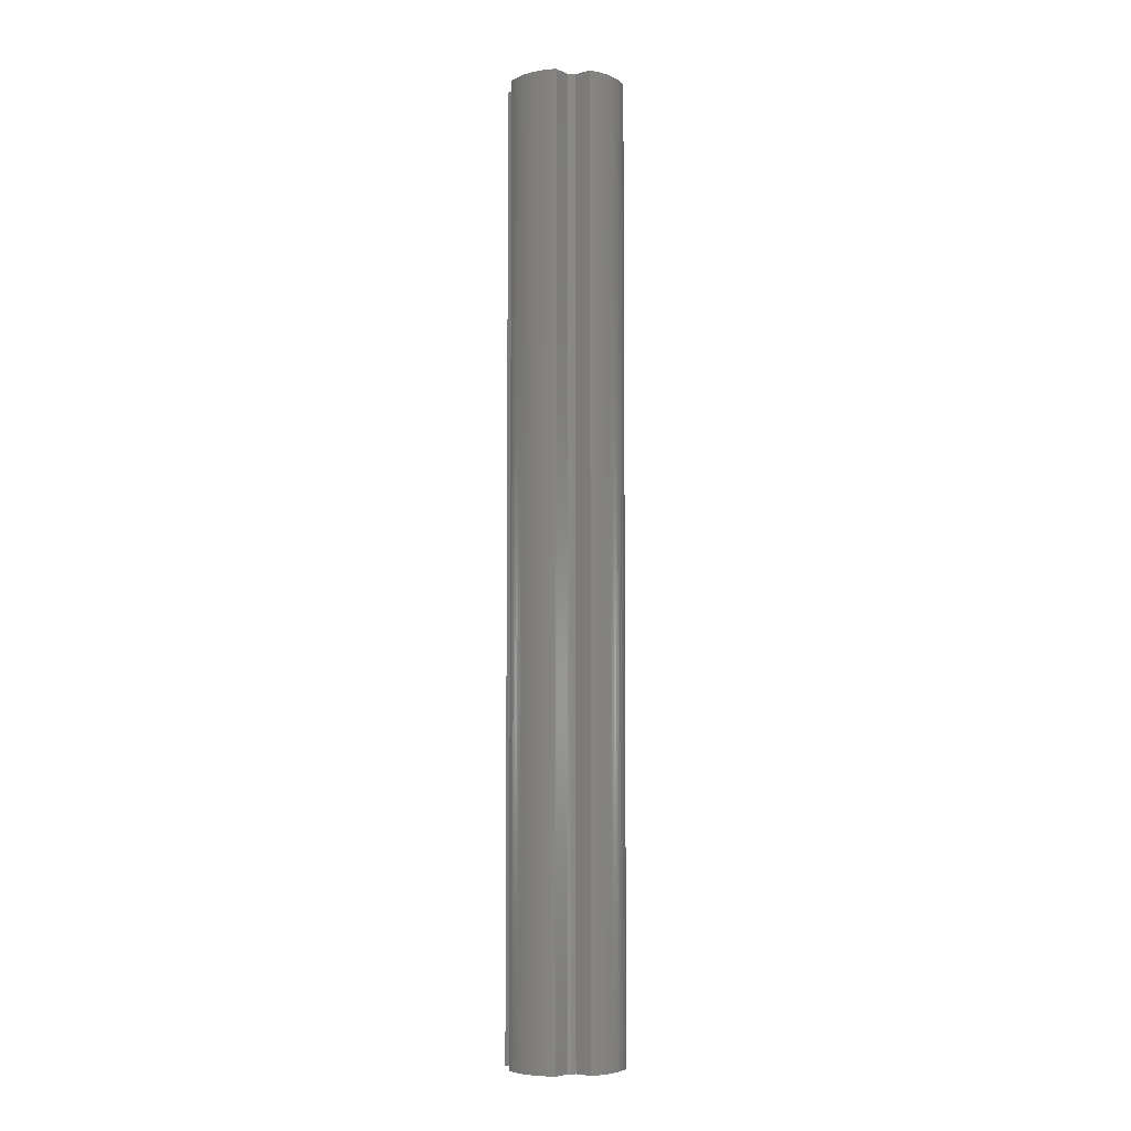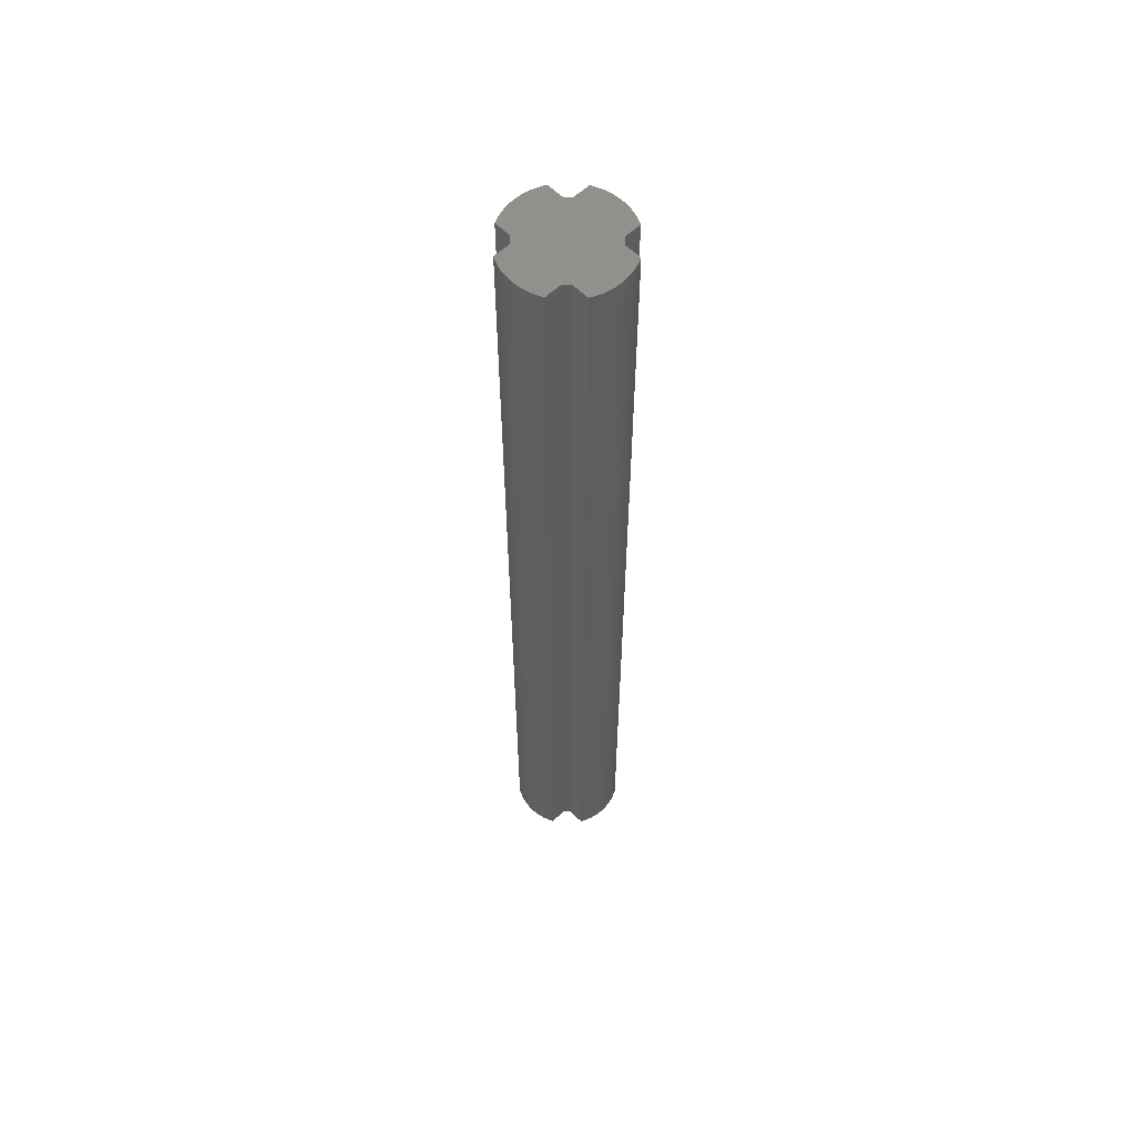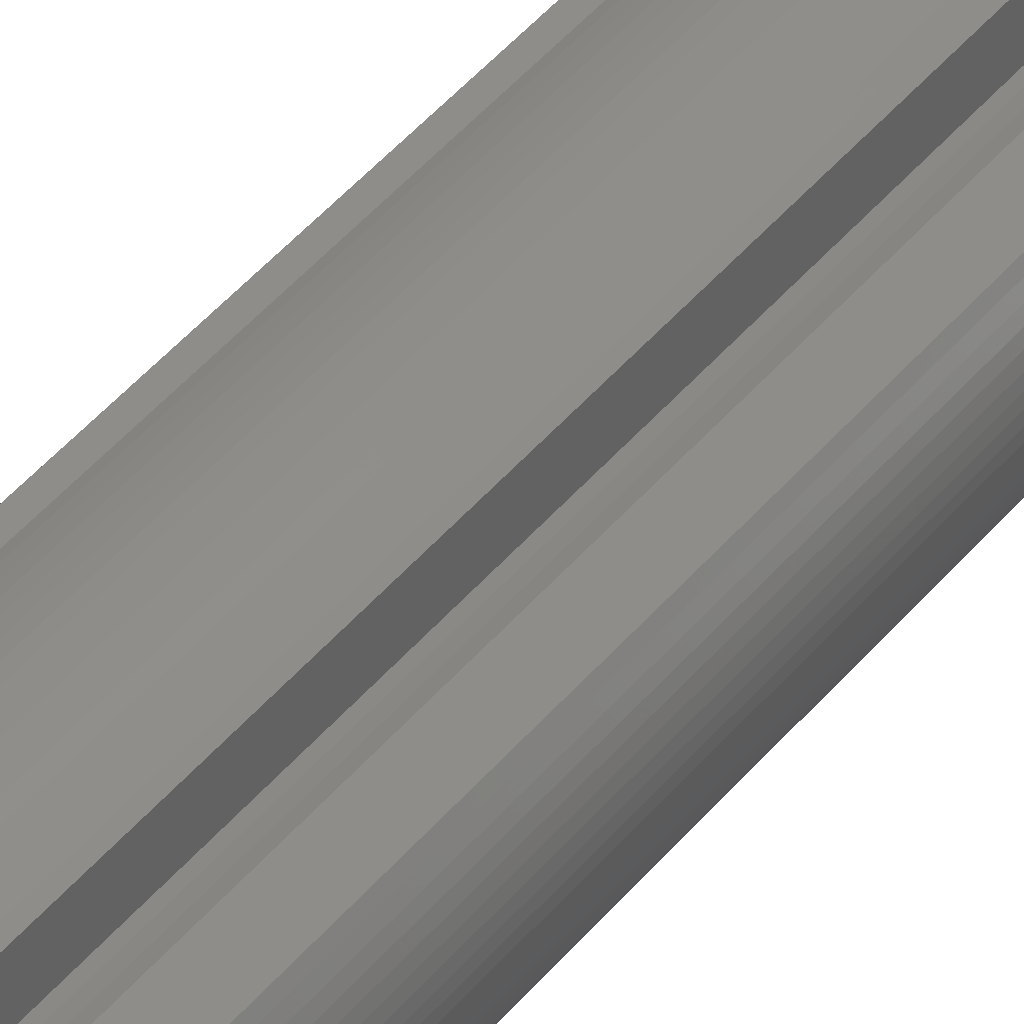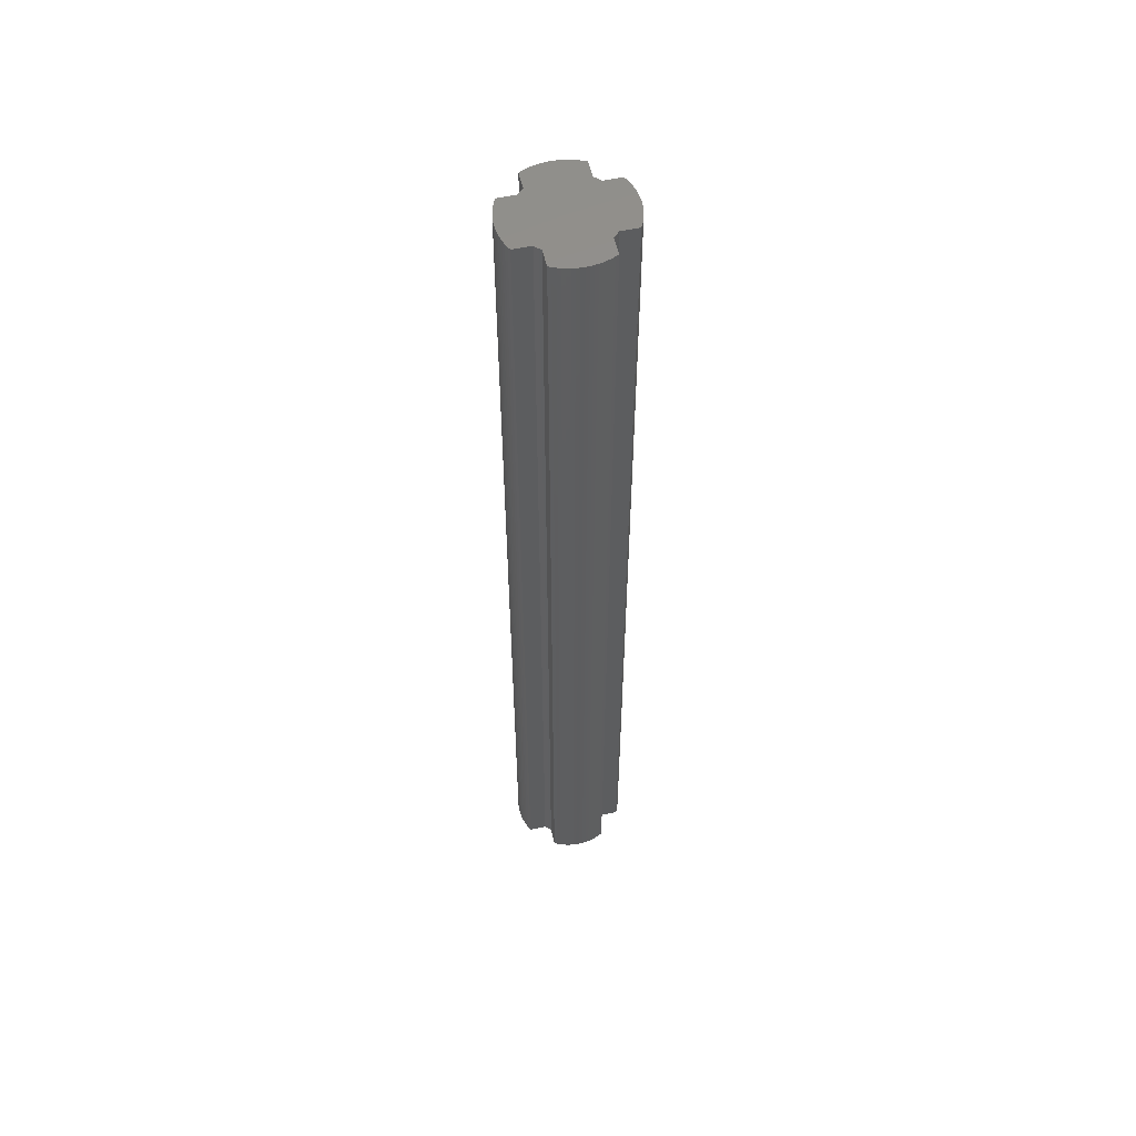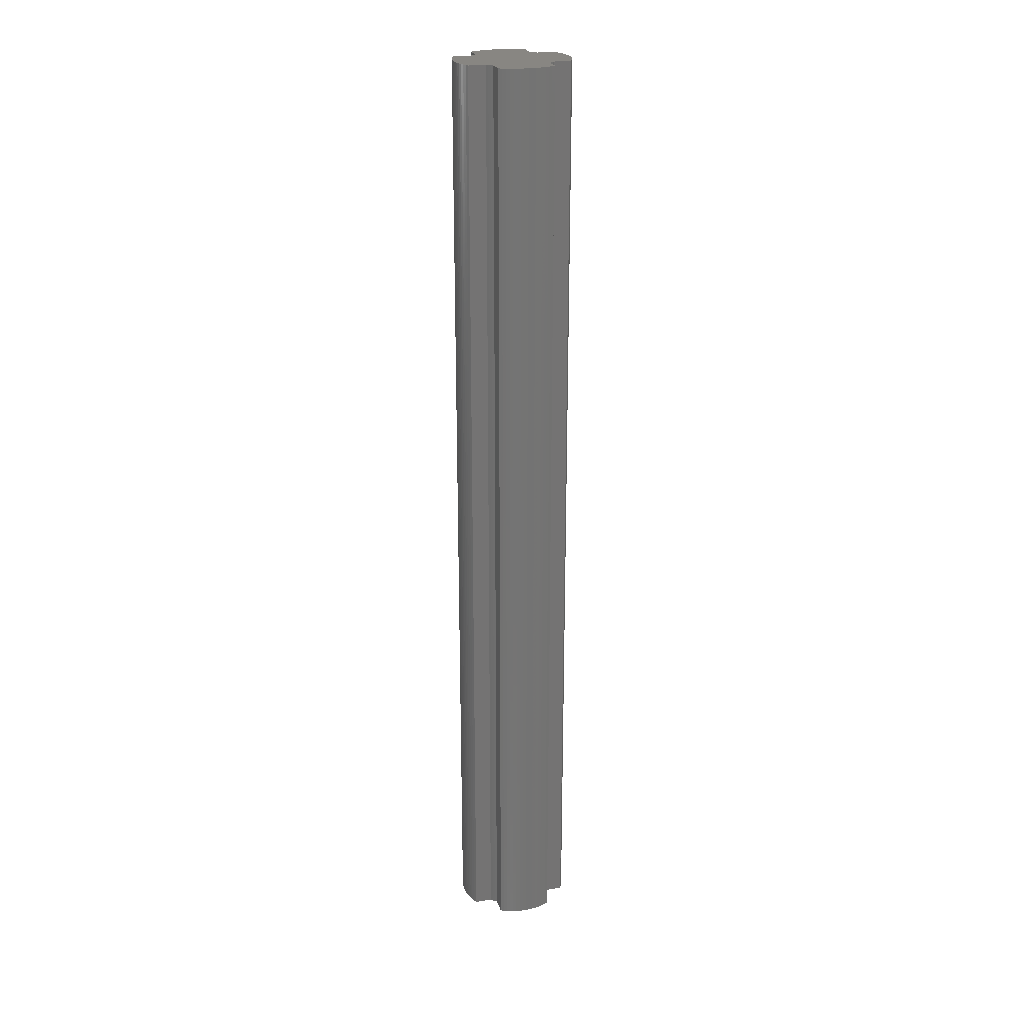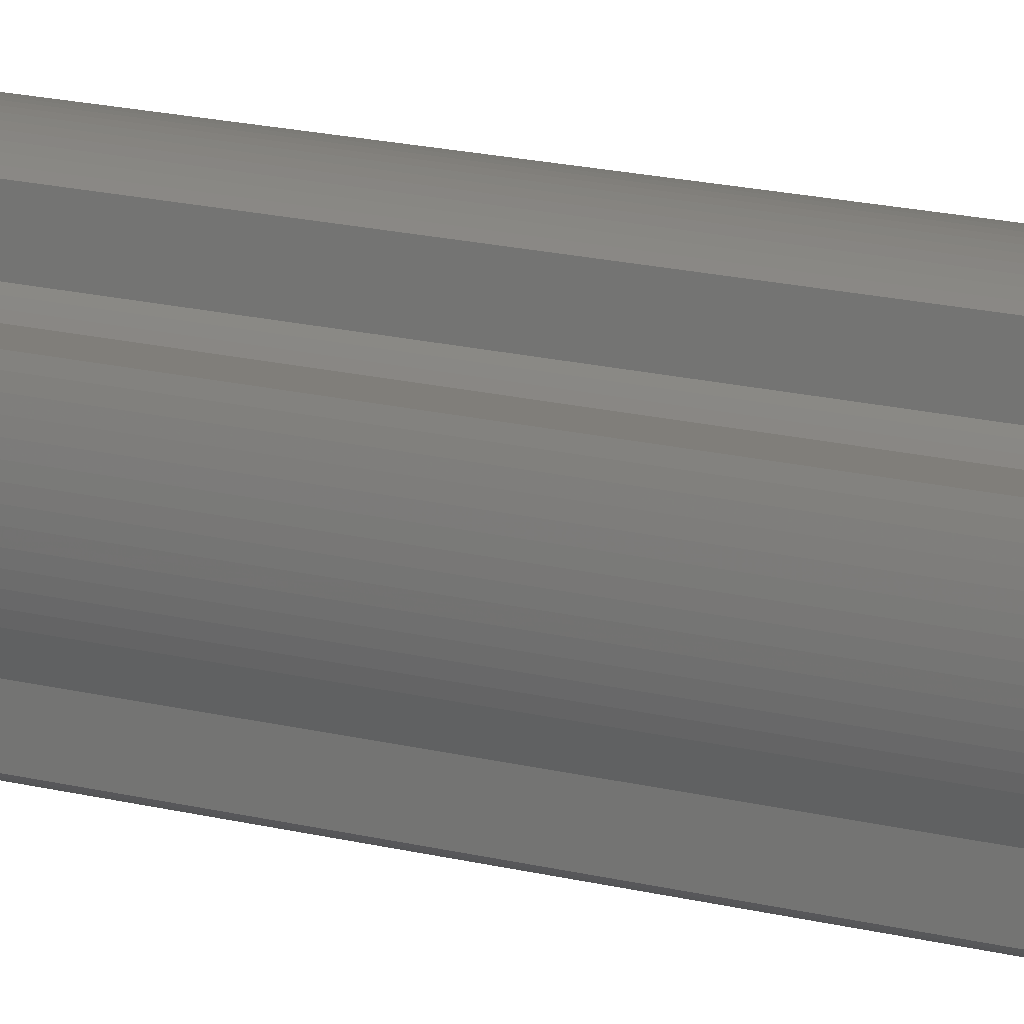
<metadata>
{"format":"stl","ext":"stl","renderer":"f3d","projection":"perspective","resolution":1024,"background":"white","views":[{"elev":-5.8,"azim":37.4,"up":"+Z"},{"elev":58.7,"azim":135.7,"up":"+Z"},{"elev":40.5,"azim":-145.6,"up":"+Y"},{"elev":55.3,"azim":-103.0,"up":"+Z"},{"elev":23.7,"azim":-15.8,"up":"+Z"},{"elev":12.0,"azim":125.9,"up":"+Y"}]}
</metadata>
<code>
# stl→obj: 168 verts, 332 faces
v -2.4 0 -0.1
v -2.4 0 39.35
v -2.395 0.1507 -0.1
v -2.395 0.1507 39.35
v -2.395 -0.1507 -0.1
v -2.395 -0.1507 39.35
v -2.381 0.3008 -0.1
v -2.357 0.4497 -0.1
v -2.325 0.5969 -0.1
v -2.283 0.7416 -0.1
v -2.231 0.8835 -0.1
v -2.172 1.022 -0.1
v -2.106 1.15 -0.1
v -1.385 1.15 -0.1
v -1.312 1.232 -0.1
v -1.232 1.312 -0.1
v -1.15 1.385 -0.1
v -1.15 2.106 -0.1
v -1.022 2.172 -0.1
v -0.8835 2.231 -0.1
v -0.7416 2.283 -0.1
v -0.5969 2.325 -0.1
v -0.4497 2.357 -0.1
v -0.3008 2.381 -0.1
v -0.1507 2.395 -0.1
v 0 2.4 -0.1
v 0.1507 2.395 -0.1
v 0.3008 2.381 -0.1
v 0.4497 2.357 -0.1
v 0.5969 2.325 -0.1
v 0.7416 2.283 -0.1
v 0.8835 2.231 -0.1
v 1.022 2.172 -0.1
v 1.15 2.106 -0.1
v 1.15 1.385 -0.1
v 1.232 1.312 -0.1
v 1.312 1.232 -0.1
v 1.385 1.15 -0.1
v 2.106 1.15 -0.1
v 2.172 1.022 -0.1
v 2.231 0.8835 -0.1
v 2.283 0.7416 -0.1
v 2.325 0.5969 -0.1
v 2.357 0.4497 -0.1
v 2.381 0.3008 -0.1
v 2.395 0.1507 -0.1
v 2.4 0 -0.1
v 2.395 -0.1507 -0.1
v 2.381 -0.3008 -0.1
v 2.357 -0.4497 -0.1
v 2.325 -0.5969 -0.1
v 2.283 -0.7416 -0.1
v 2.231 -0.8835 -0.1
v 2.172 -1.022 -0.1
v 2.106 -1.15 -0.1
v 1.385 -1.15 -0.1
v 1.312 -1.232 -0.1
v 1.232 -1.312 -0.1
v 1.15 -1.385 -0.1
v 1.15 -2.106 -0.1
v 1.022 -2.172 -0.1
v 0.8835 -2.231 -0.1
v 0.7416 -2.283 -0.1
v 0.5969 -2.325 -0.1
v 0.4497 -2.357 -0.1
v 0.3008 -2.381 -0.1
v 0.1507 -2.395 -0.1
v 0 -2.4 -0.1
v -1.15 -1.385 -0.1
v -0.1507 -2.395 -0.1
v -1.385 -1.15 -0.1
v -1.312 -1.232 -0.1
v -1.232 -1.312 -0.1
v -2.106 -1.15 -0.1
v -2.172 -1.022 -0.1
v -2.231 -0.8835 -0.1
v -2.283 -0.7416 -0.1
v -2.325 -0.5969 -0.1
v -2.357 -0.4497 -0.1
v -2.381 -0.3008 -0.1
v -0.3008 -2.381 -0.1
v -0.4497 -2.357 -0.1
v -0.5969 -2.325 -0.1
v -0.7416 -2.283 -0.1
v -0.8835 -2.231 -0.1
v -1.022 -2.172 -0.1
v -1.15 -2.106 -0.1
v -2.381 0.3008 39.35
v -2.357 -0.4497 39.35
v -2.381 -0.3008 39.35
v -2.325 -0.5969 39.35
v -2.283 -0.7416 39.35
v -2.231 -0.8835 39.35
v -2.172 -1.022 39.35
v -2.106 -1.15 39.35
v -1.385 -1.15 39.35
v -1.312 -1.232 39.35
v -1.232 -1.312 39.35
v -1.15 -1.385 39.35
v -0.3008 -2.381 39.35
v -1.022 -2.172 39.35
v -1.15 -2.106 39.35
v -0.8835 -2.231 39.35
v -0.7416 -2.283 39.35
v -0.5969 -2.325 39.35
v -0.4497 -2.357 39.35
v -0.1507 -2.395 39.35
v 0 -2.4 39.35
v 0.1507 -2.395 39.35
v 0.3008 -2.381 39.35
v 0.4497 -2.357 39.35
v 0.5969 -2.325 39.35
v 0.7416 -2.283 39.35
v 0.8835 -2.231 39.35
v 1.022 -2.172 39.35
v 1.15 -2.106 39.35
v 1.15 -1.385 39.35
v 1.232 -1.312 39.35
v 1.312 -1.232 39.35
v 1.385 -1.15 39.35
v 2.106 -1.15 39.35
v 2.172 -1.022 39.35
v 2.231 -0.8835 39.35
v 2.283 -0.7416 39.35
v 2.325 -0.5969 39.35
v 2.357 -0.4497 39.35
v 2.381 -0.3008 39.35
v 2.395 -0.1507 39.35
v 2.4 0 39.35
v 2.395 0.1507 39.35
v 2.381 0.3008 39.35
v 2.357 0.4497 39.35
v 2.325 0.5969 39.35
v 2.283 0.7416 39.35
v 2.231 0.8835 39.35
v 2.172 1.022 39.35
v 2.106 1.15 39.35
v 1.385 1.15 39.35
v 1.312 1.232 39.35
v 1.232 1.312 39.35
v 1.15 1.385 39.35
v 1.15 2.106 39.35
v 1.022 2.172 39.35
v 0.8835 2.231 39.35
v 0.7416 2.283 39.35
v 0.5969 2.325 39.35
v 0.4497 2.357 39.35
v 0.3008 2.381 39.35
v 0.1507 2.395 39.35
v 0 2.4 39.35
v -1.385 1.15 39.35
v -2.106 1.15 39.35
v -0.1507 2.395 39.35
v -1.15 1.385 39.35
v -1.312 1.232 39.35
v -1.232 1.312 39.35
v -2.172 1.022 39.35
v -2.231 0.8835 39.35
v -2.283 0.7416 39.35
v -2.325 0.5969 39.35
v -2.357 0.4497 39.35
v -1.15 2.106 39.35
v -0.8835 2.231 39.35
v -1.022 2.172 39.35
v -0.7416 2.283 39.35
v -0.5969 2.325 39.35
v -0.4497 2.357 39.35
v -0.3008 2.381 39.35
f 1 2 3
f 3 2 4
f 1 5 2
f 2 5 6
f 1 3 5
f 5 3 7
f 5 7 8
f 5 8 9
f 5 9 10
f 5 10 11
f 5 11 12
f 5 12 13
f 5 13 14
f 5 14 15
f 5 15 16
f 5 16 17
f 17 18 19
f 17 19 20
f 17 20 21
f 17 21 22
f 17 22 23
f 17 23 24
f 17 24 5
f 5 24 25
f 5 25 26
f 5 26 27
f 5 27 28
f 5 28 29
f 5 29 30
f 5 30 31
f 5 31 32
f 5 32 33
f 5 33 34
f 5 34 35
f 5 35 36
f 5 36 37
f 5 37 38
f 38 39 5
f 5 39 40
f 5 40 41
f 5 41 42
f 5 42 43
f 5 43 44
f 5 44 45
f 5 45 46
f 5 46 47
f 5 47 48
f 5 48 49
f 5 49 50
f 5 50 51
f 5 51 52
f 5 52 53
f 5 53 54
f 5 54 55
f 5 55 56
f 5 56 57
f 5 57 58
f 5 58 59
f 59 60 5
f 5 60 61
f 5 61 62
f 5 62 63
f 5 63 64
f 5 64 65
f 5 65 66
f 5 66 67
f 5 67 68
f 69 68 70
f 71 68 69
f 71 69 72
f 72 69 73
f 5 68 71
f 74 5 71
f 5 74 75
f 5 75 76
f 5 76 77
f 5 77 78
f 5 78 79
f 5 79 80
f 69 70 81
f 69 81 82
f 69 82 83
f 69 83 84
f 69 84 85
f 69 85 86
f 69 86 87
f 3 4 7
f 7 4 88
f 4 2 6
f 89 4 90
f 90 4 6
f 91 4 89
f 92 4 91
f 93 4 92
f 94 4 93
f 95 4 94
f 96 4 95
f 97 4 96
f 98 4 97
f 99 4 98
f 100 4 99
f 101 99 102
f 103 99 101
f 104 99 103
f 105 99 104
f 106 99 105
f 100 99 106
f 107 4 100
f 108 4 107
f 109 4 108
f 110 4 109
f 111 4 110
f 112 4 111
f 113 4 112
f 114 4 113
f 115 4 114
f 116 4 115
f 117 4 116
f 118 4 117
f 119 4 118
f 120 4 119
f 121 4 120
f 122 4 121
f 123 4 122
f 124 4 123
f 125 4 124
f 126 4 125
f 127 4 126
f 128 4 127
f 129 4 128
f 130 4 129
f 131 4 130
f 132 4 131
f 133 4 132
f 134 4 133
f 135 4 134
f 136 4 135
f 137 4 136
f 138 4 137
f 139 4 138
f 140 4 139
f 141 4 140
f 142 4 141
f 143 4 142
f 144 4 143
f 145 4 144
f 146 4 145
f 147 4 146
f 148 4 147
f 149 4 148
f 150 4 149
f 151 4 150
f 151 152 4
f 153 154 150
f 155 151 154
f 156 155 154
f 154 151 150
f 157 4 152
f 158 4 157
f 159 4 158
f 160 4 159
f 161 4 160
f 88 4 161
f 162 163 164
f 162 165 163
f 162 166 165
f 162 167 166
f 162 168 167
f 162 153 168
f 162 154 153
f 5 80 6
f 6 80 90
f 80 79 90
f 90 79 89
f 79 78 89
f 89 78 91
f 78 77 91
f 91 77 92
f 77 76 92
f 92 76 93
f 76 75 93
f 93 75 94
f 75 74 94
f 94 74 95
f 95 74 71
f 96 95 71
f 71 72 96
f 96 72 97
f 97 72 73
f 98 97 73
f 98 73 69
f 99 98 69
f 87 102 69
f 69 102 99
f 102 87 86
f 101 102 86
f 101 86 85
f 103 101 85
f 103 85 84
f 104 103 84
f 104 84 83
f 105 104 83
f 105 83 82
f 106 105 82
f 106 82 81
f 100 106 81
f 100 81 70
f 107 100 70
f 107 70 68
f 108 107 68
f 108 68 67
f 109 108 67
f 109 67 66
f 110 109 66
f 110 66 65
f 111 110 65
f 111 65 64
f 112 111 64
f 112 64 63
f 113 112 63
f 113 63 62
f 114 113 62
f 114 62 61
f 115 114 61
f 115 61 60
f 116 115 60
f 116 60 59
f 117 116 59
f 117 59 58
f 118 117 58
f 118 58 57
f 119 118 57
f 119 57 56
f 120 119 56
f 120 56 55
f 121 120 55
f 121 55 54
f 122 121 54
f 122 54 53
f 123 122 53
f 123 53 52
f 124 123 52
f 124 52 51
f 125 124 51
f 125 51 50
f 126 125 50
f 126 50 49
f 127 126 49
f 127 49 48
f 128 127 48
f 128 48 47
f 129 128 47
f 47 46 130
f 129 47 130
f 46 45 131
f 130 46 131
f 45 44 132
f 131 45 132
f 44 43 133
f 132 44 133
f 43 42 134
f 133 43 134
f 42 41 135
f 134 42 135
f 41 40 136
f 135 41 136
f 40 39 137
f 136 40 137
f 38 138 39
f 39 138 137
f 38 37 139
f 138 38 139
f 36 140 37
f 37 140 139
f 35 141 36
f 36 141 140
f 141 35 34
f 142 141 34
f 33 143 34
f 34 143 142
f 32 144 33
f 33 144 143
f 31 145 32
f 32 145 144
f 30 146 31
f 31 146 145
f 29 147 30
f 30 147 146
f 28 148 29
f 29 148 147
f 27 149 28
f 28 149 148
f 26 150 27
f 27 150 149
f 25 153 26
f 26 153 150
f 24 168 25
f 25 168 153
f 23 167 24
f 24 167 168
f 22 166 23
f 23 166 167
f 21 165 22
f 22 165 166
f 20 163 21
f 21 163 165
f 19 164 20
f 20 164 163
f 18 162 19
f 19 162 164
f 17 154 18
f 18 154 162
f 16 156 17
f 17 156 154
f 15 155 16
f 16 155 156
f 14 151 15
f 15 151 155
f 13 152 14
f 14 152 151
f 12 157 13
f 13 157 152
f 11 158 12
f 12 158 157
f 10 159 11
f 11 159 158
f 9 160 10
f 10 160 159
f 8 161 9
f 9 161 160
f 7 88 8
f 8 88 161

</code>
